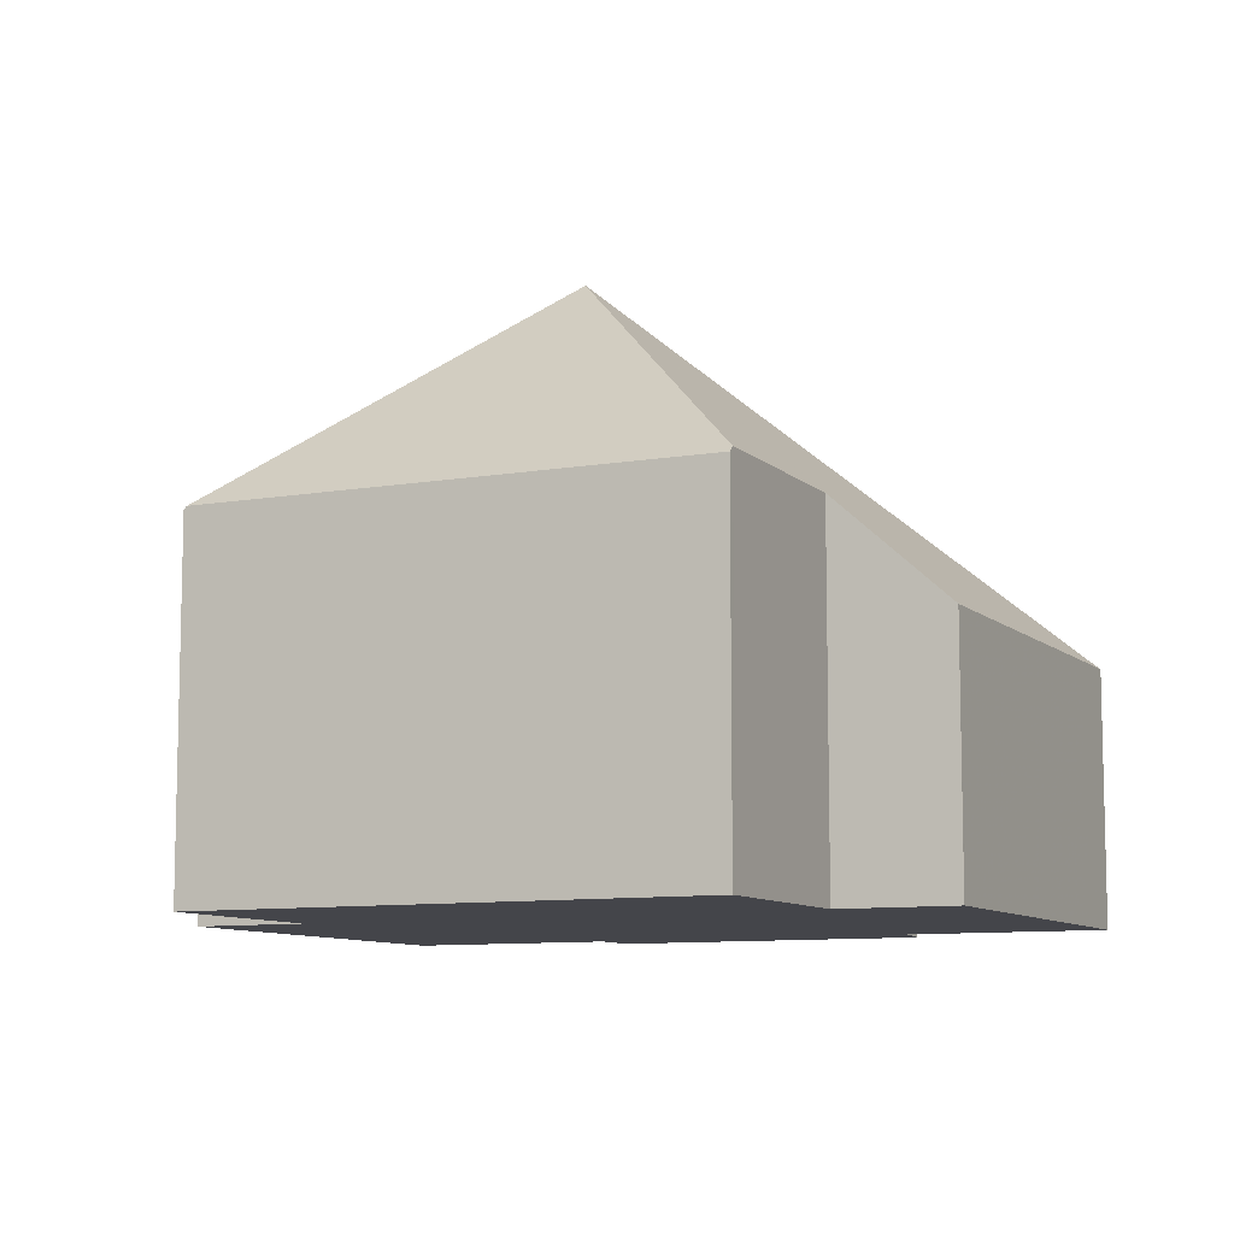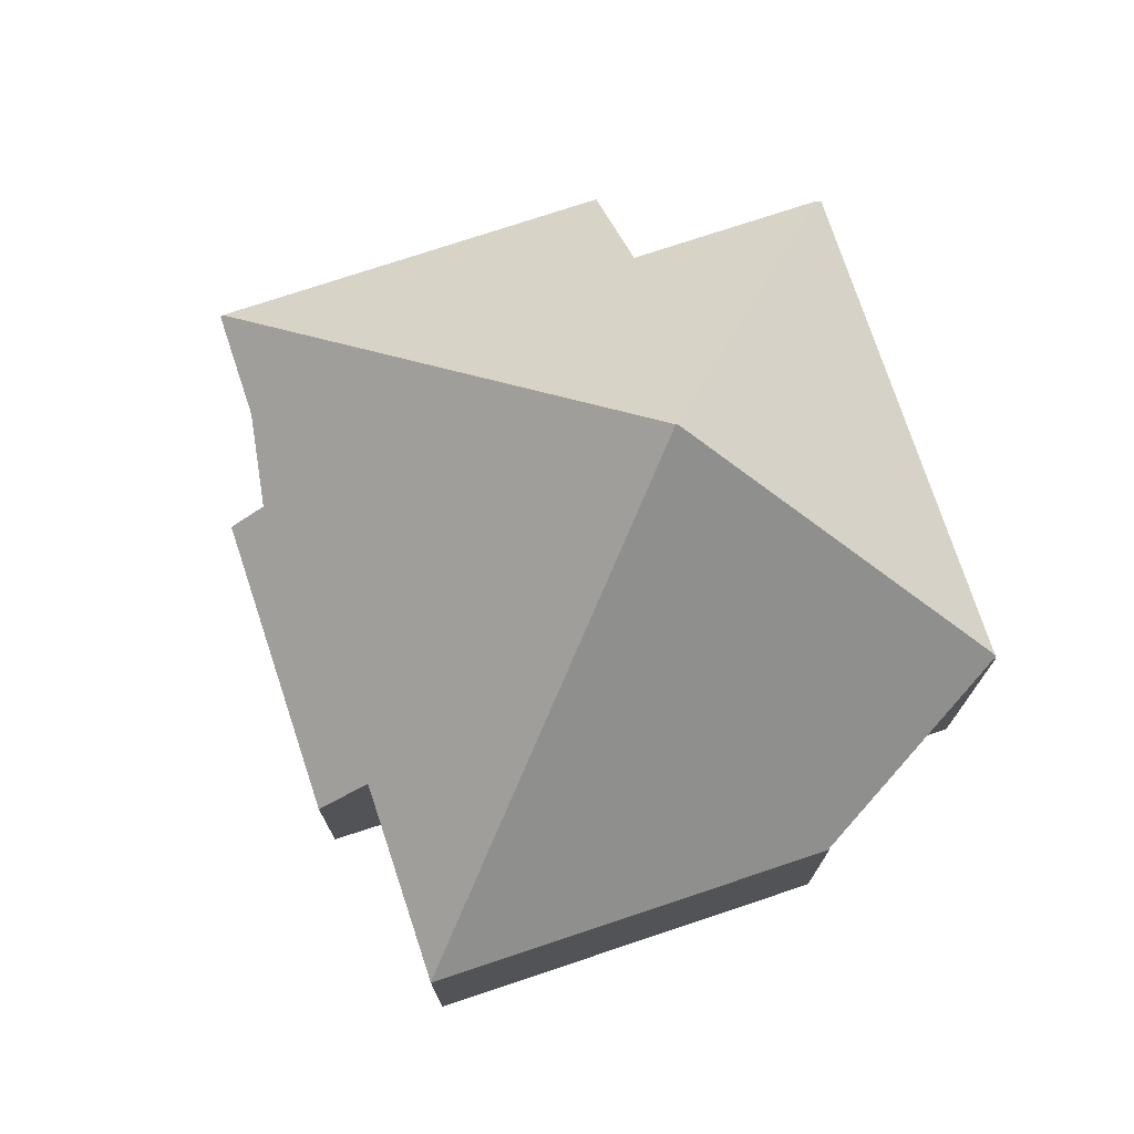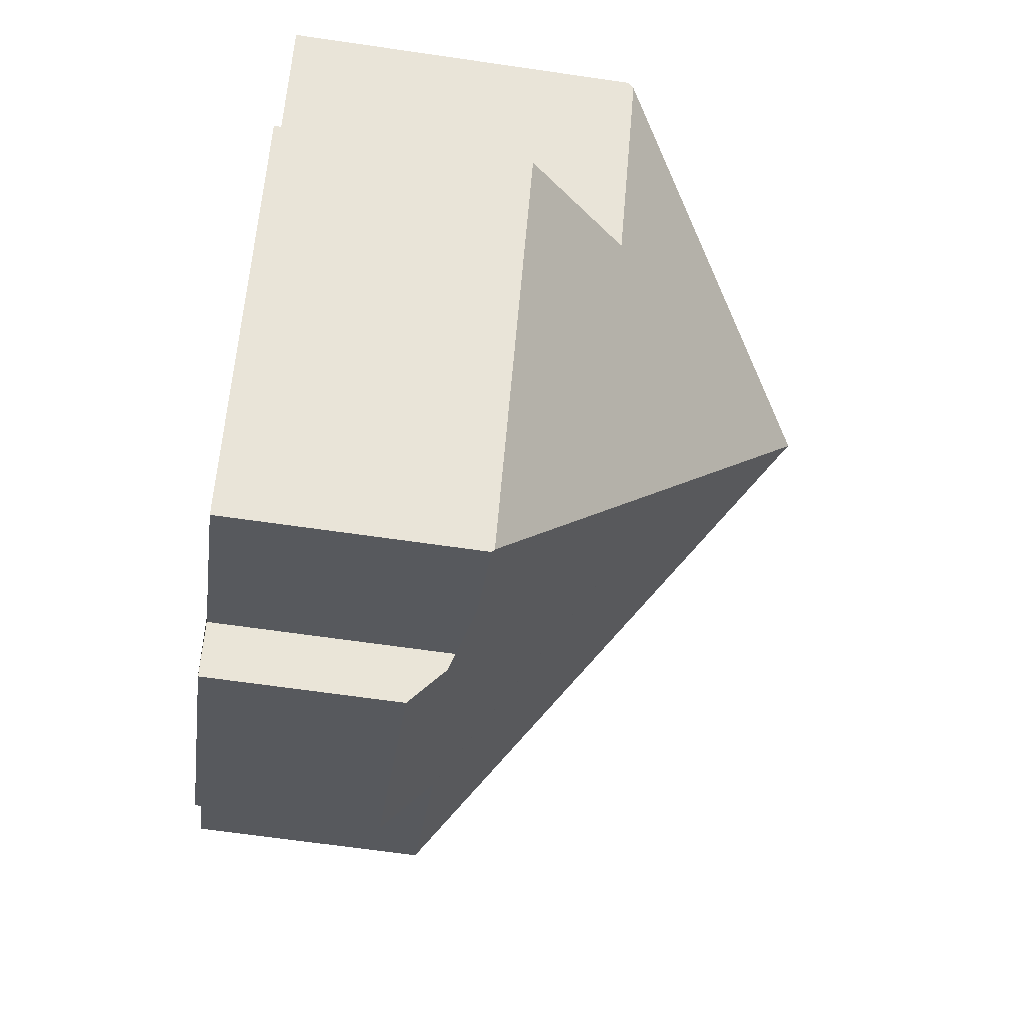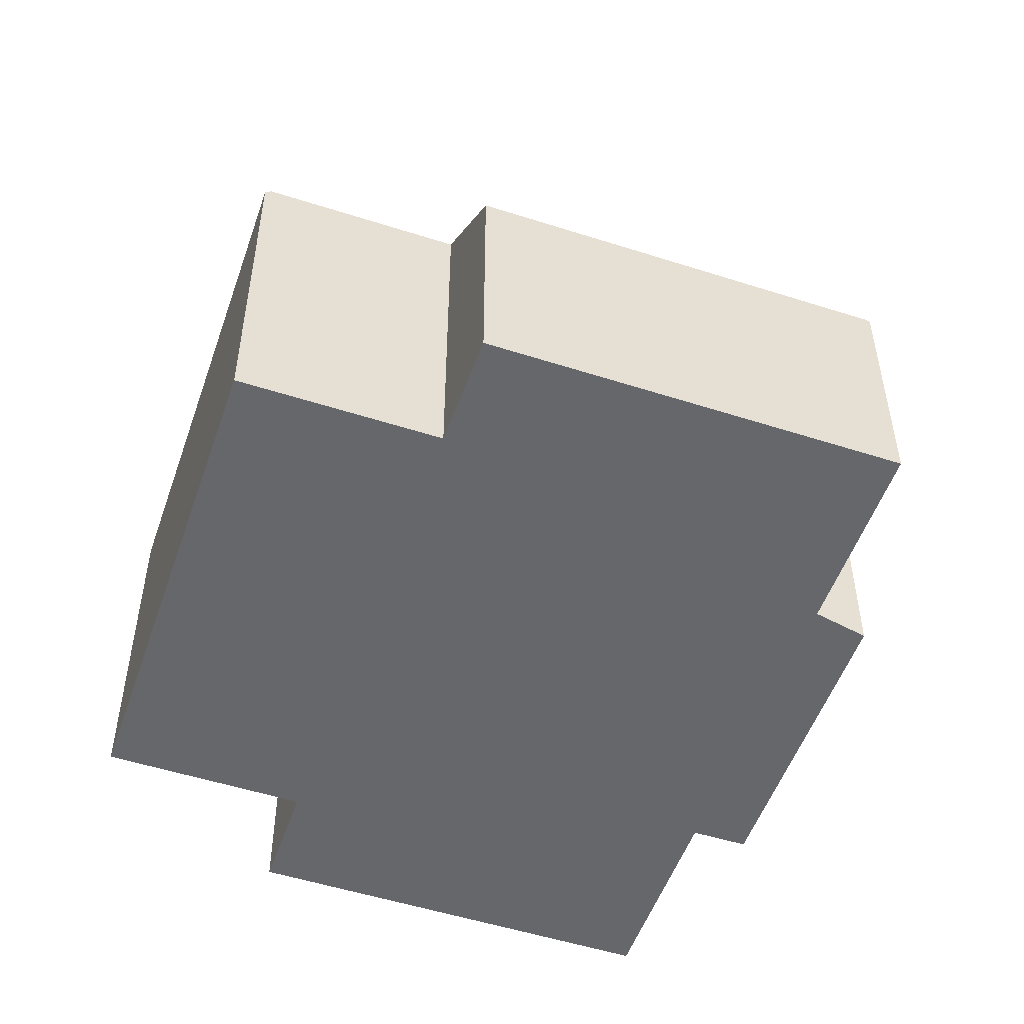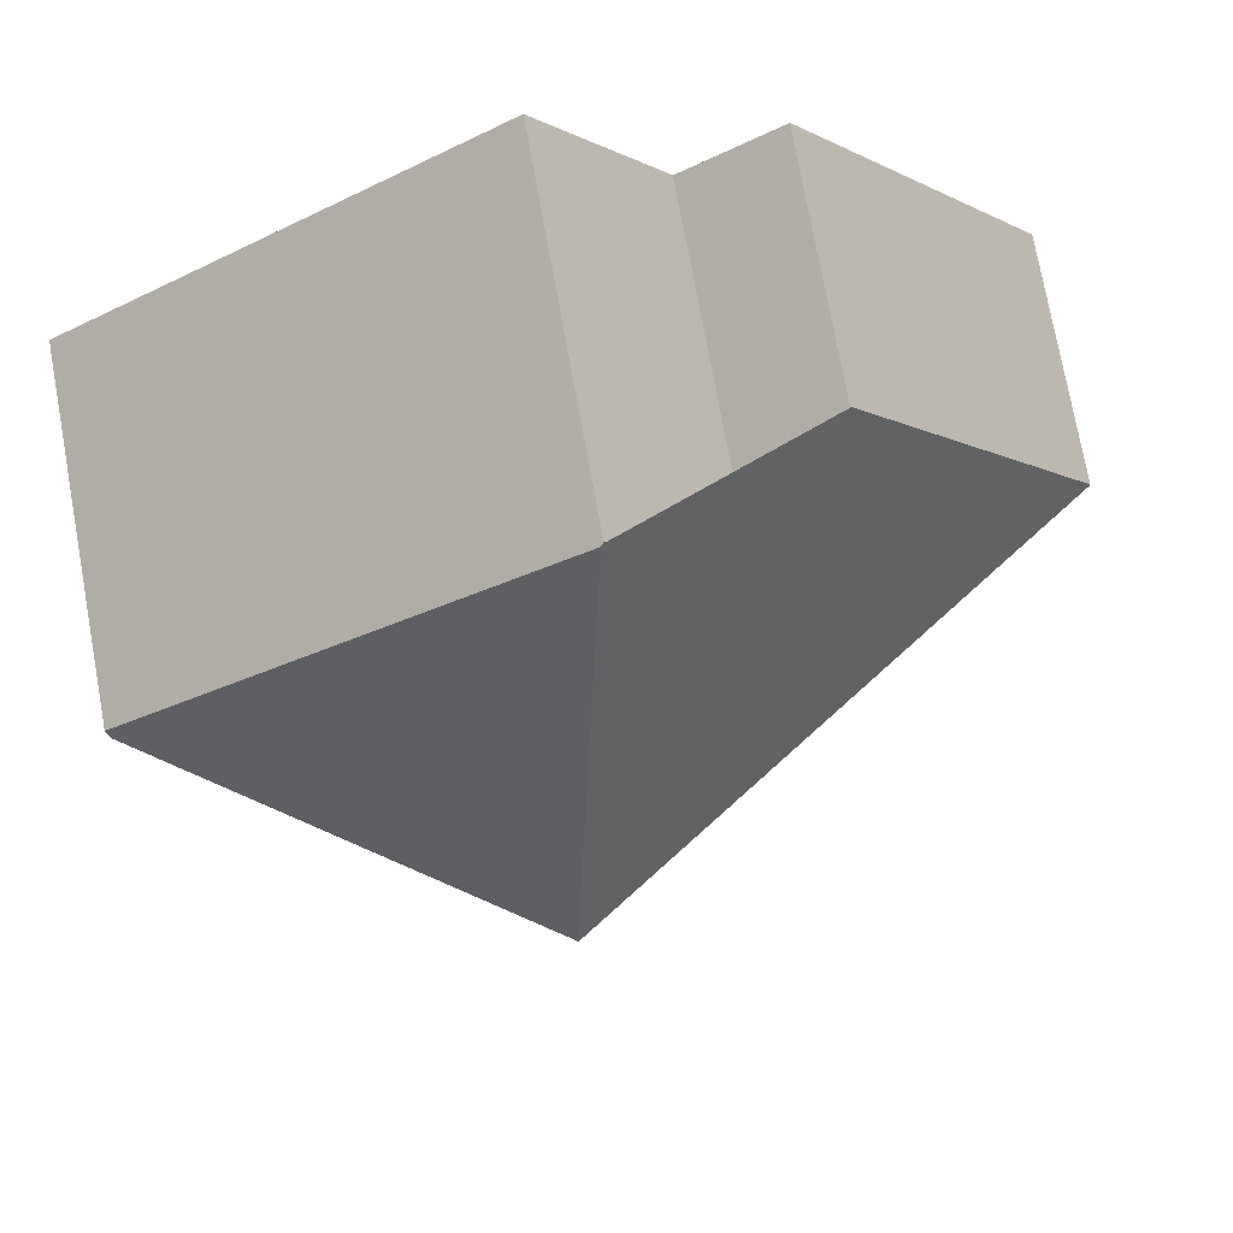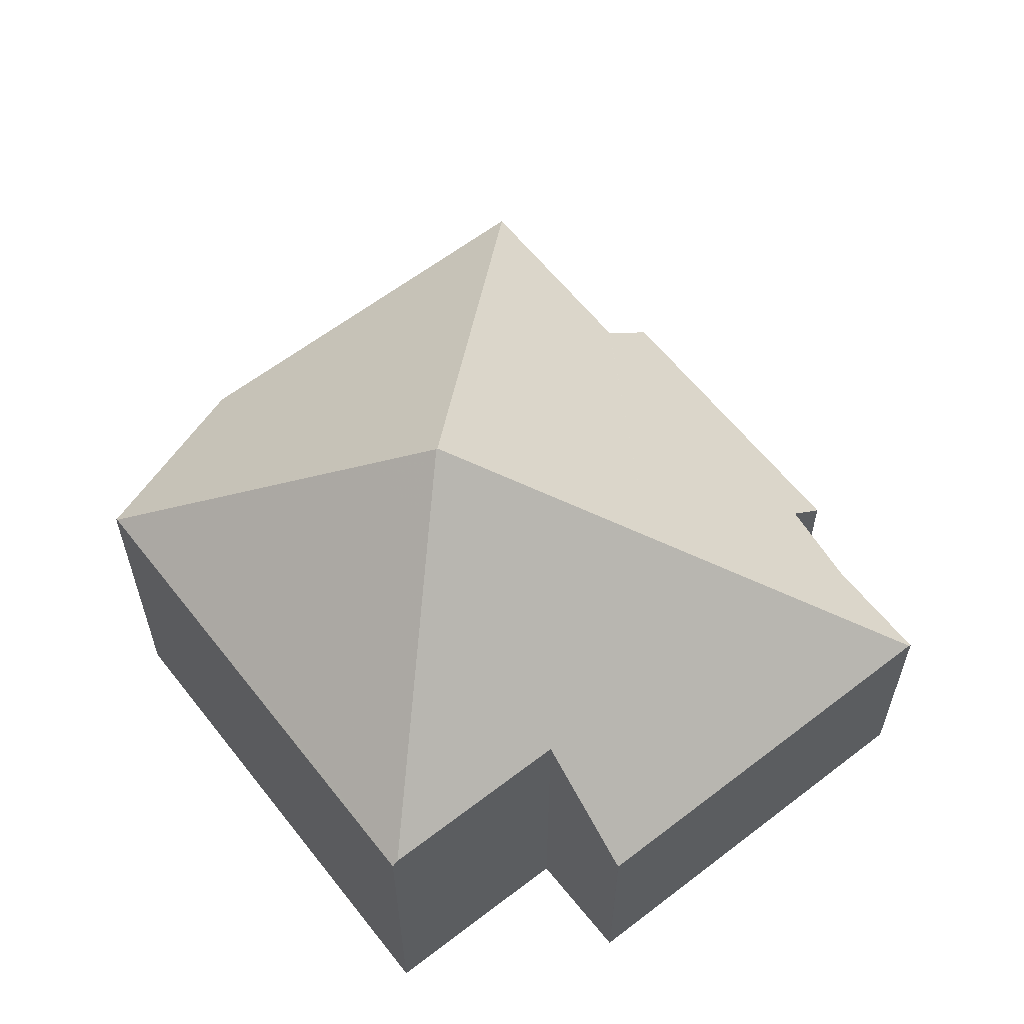
<metadata>
{"format":"obj","ext":"obj","renderer":"f3d","projection":"perspective","resolution":1024,"background":"white","views":[{"elev":-9.3,"azim":-119.0,"up":"+Z"},{"elev":74.8,"azim":107.0,"up":"+Z"},{"elev":-64.3,"azim":-98.4,"up":"+Y"},{"elev":-52.1,"azim":-73.7,"up":"+Z"},{"elev":75.2,"azim":-10.3,"up":"+Y"},{"elev":60.9,"azim":-92.7,"up":"+Z"}]}
</metadata>
<code>
v -1540 -1911 3.922
v -1539 -1912 3.105
v -1543 -1915 3.128
v -1544 -1914 3.945
v -1547 -1916 3.958
v -1544 -1902 5.548
v -1542 -1905 5.547
v -1541 -1904 3.9
v -1537 -1909 3.899
v -1551 -1911 3.988
v -1549 -1910 5.657
v -1551 -1907 5.566
v -1537 -1909 3.908
v -1547 -1916 3.998
v -1545 -1908 9.285
v -1537 -1909 3.908
v -1547 -1916 3.998
v -1545 -1908 9.285
v -1545 -1908 9.285
v -1544 -1902 5.593
v -1545 -1908 9.285
v -1551 -1907 5.654
v -1551 -1907 5.654
v -1545 -1908 9.285
v -1544 -1902 5.593
v -1545 -1908 9.285
v -1544 -1902 5.63
v -1544 -1902 5.63
v -1551 -1907 5.621
v -1544 -1902 5.548
v -1547 -1908 8.584
v -1551 -1911 3.988
v -1545 -1907 8.586
v -1545 -1907 8.586
v -1547 -1908 8.584
v -1541 -1904 3.9
v -1540 -1911 3.661
v -1544 -1914 3.693
v -1542 -1905 5.585
v -1544 -1902 5.585
v -1540 -1909 5.584
v -1539 -1910 3.916
v -1540 -1909 5.584
v -1544 -1902 5.585
v -1541 -1904 3.916
v -1541 -1904 3.916
v -1537 -1909 3.915
v -1537 -1909 3.908
v -1537 -1909 3.915
v -1549 -1910 5.655
v -1546 -1913 5.658
v -1545 -1915 3.951
v -1546 -1913 5.658
v -1549 -1910 5.655
v -1545 -1904 6.933
v -1545 -1904 6.933
v -1546 -1903 5.628
v -1544 -1906 6.933
v -1542 -1908 6.933
v -1540 -1911 3.922
v -1542 -1908 6.933
v -1546 -1903 5.588
v -1549 -1907 7.047
v -1544 -1914 3.692
v -1543 -1915 3.128
v -1546 -1911 7.055
v -1548 -1909 7.05
v -1549 -1907 7.047
v -1550 -1906 5.622
v -1546 -1911 7.055
v -1550 -1906 5.571
v -1551 -1911 3.993
v -1547 -1915 3.997
v -1551 -1911 3.993
v -1540 -1911 3.661
v -1540 -1911 3.922
v -1540 -1911 4.441e-16
v -1540 -1911 0
v -1543 -1915 3.128
v -1539 -1912 3.105
v -1539 -1912 0
v -1543 -1915 4.441e-16
v -1544 -1914 3.693
v -1543 -1915 3.128
v -1543 -1915 -4.441e-16
v -1544 -1914 -4.441e-16
v -1545 -1915 3.951
v -1544 -1914 3.945
v -1544 -1914 -4.441e-16
v -1545 -1915 -4.441e-16
v -1547 -1916 3.998
v -1547 -1916 3.958
v -1547 -1916 4.441e-16
v -1547 -1916 -4.441e-16
v -1544 -1902 5.548
v -1544 -1902 5.548
v -1544 -1902 -8.882e-16
v -1544 -1902 0
v -1541 -1904 3.916
v -1542 -1905 5.547
v -1542 -1905 8.882e-16
v -1541 -1904 0
v -1541 -1904 3.9
v -1541 -1904 3.9
v -1541 -1904 4.441e-16
v -1541 -1904 -4.441e-16
v -1537 -1909 3.908
v -1537 -1909 3.899
v -1537 -1909 0
v -1537 -1909 0
v -1551 -1911 3.993
v -1551 -1911 3.988
v -1551 -1911 0
v -1551 -1911 4.441e-16
v -1551 -1907 5.654
v -1549 -1910 5.657
v -1549 -1910 0
v -1551 -1907 0
v -1550 -1906 5.571
v -1551 -1907 5.566
v -1551 -1907 0
v -1550 -1906 0
v -1537 -1909 3.908
v -1537 -1909 3.908
v -1537 -1909 0
v -1537 -1909 -4.441e-16
v -1547 -1915 3.997
v -1547 -1916 3.998
v -1547 -1916 -4.441e-16
v -1547 -1915 -4.441e-16
v -1551 -1907 5.621
v -1551 -1907 5.654
v -1551 -1907 0
v -1551 -1907 -8.882e-16
v -1544 -1902 5.585
v -1544 -1902 5.593
v -1544 -1902 0
v -1544 -1902 0
v -1551 -1907 5.566
v -1551 -1907 5.621
v -1551 -1907 -8.882e-16
v -1551 -1907 0
v -1542 -1905 5.547
v -1544 -1902 5.548
v -1544 -1902 0
v -1542 -1905 8.882e-16
v -1551 -1911 3.988
v -1551 -1911 3.988
v -1551 -1911 0
v -1551 -1911 0
v -1537 -1909 3.899
v -1541 -1904 3.9
v -1541 -1904 -4.441e-16
v -1537 -1909 0
v -1539 -1912 3.105
v -1540 -1911 3.661
v -1540 -1911 0
v -1539 -1912 0
v -1544 -1914 3.945
v -1544 -1914 3.693
v -1544 -1914 -4.441e-16
v -1544 -1914 -4.441e-16
v -1540 -1911 3.922
v -1539 -1910 3.916
v -1539 -1910 0
v -1540 -1911 0
v -1544 -1902 5.548
v -1544 -1902 5.585
v -1544 -1902 0
v -1544 -1902 -8.882e-16
v -1541 -1904 3.9
v -1541 -1904 3.916
v -1541 -1904 0
v -1541 -1904 4.441e-16
v -1539 -1910 3.916
v -1537 -1909 3.908
v -1537 -1909 -4.441e-16
v -1539 -1910 0
v -1547 -1916 3.958
v -1545 -1915 3.951
v -1545 -1915 -4.441e-16
v -1547 -1916 4.441e-16
v -1549 -1910 5.657
v -1549 -1910 5.655
v -1549 -1910 8.882e-16
v -1549 -1910 0
v -1540 -1911 3.922
v -1540 -1911 3.922
v -1540 -1911 0
v -1540 -1911 4.441e-16
v -1544 -1902 5.593
v -1546 -1903 5.588
v -1546 -1903 8.882e-16
v -1544 -1902 0
v -1543 -1915 3.128
v -1543 -1915 3.128
v -1543 -1915 4.441e-16
v -1543 -1915 -4.441e-16
v -1546 -1903 5.588
v -1550 -1906 5.571
v -1550 -1906 0
v -1546 -1903 8.882e-16
v -1551 -1911 3.988
v -1547 -1915 3.997
v -1547 -1915 -4.441e-16
v -1551 -1911 0
v -1549 -1910 5.655
v -1551 -1911 3.993
v -1551 -1911 4.441e-16
v -1549 -1910 8.882e-16
v -1551 -1911 0
v -1549 -1910 0
v -1551 -1907 0
v -1544 -1902 0
v -1542 -1905 0
v -1541 -1904 0
v -1537 -1909 0
v -1540 -1911 0
v -1539 -1912 0
v -1543 -1915 0
v -1544 -1914 0
v -1547 -1916 0
f 72 32 10 74
f 49 13 48
f 34 21 35
f 45 36 9 16 47
f 62 20 28 57
f 44 6 30 40
f 73 32 72
f 57 28 56
f 46 8 36 45
f 65 3 38 64
f 55 27 40 39 58
f 61 43 42 60
f 58 39 41 59
f 40 27 25 44
f 45 39 40 30 7 46
f 48 42 43 49
f 47 41 39 45
f 67 31 24 19 66
f 52 5 14 53
f 68 31 67
f 63 22 29 69
f 58 33 55
f 64 38 4 52 53 70
f 59 18 26 33 58
f 69 29 12 71
f 64 37 2 65
f 66 51 50 67
f 67 50 54 11 23 68
f 69 57 56 34 35 63
f 70 15 61 60 1 37 64
f 71 62 57 69
f 72 50 51 17 73
f 74 54 50 72
f 76 77 78 75
f 80 81 82 79
f 84 85 86 83
f 88 89 90 87
f 92 93 94 91
f 96 97 98 95
f 100 101 102 99
f 104 105 106 103
f 108 109 110 107
f 112 113 114 111
f 116 117 118 115
f 120 121 122 119
f 124 125 126 123
f 128 129 130 127
f 132 133 134 131
f 136 137 138 135
f 140 141 142 139
f 144 145 146 143
f 148 149 150 147
f 152 153 154 151
f 156 157 158 155
f 160 161 162 159
f 164 165 166 163
f 168 169 170 167
f 172 173 174 171
f 176 177 178 175
f 180 181 182 179
f 184 185 186 183
f 188 189 190 187
f 192 193 194 191
f 196 197 198 195
f 200 201 202 199
f 204 205 206 203
f 208 209 210 207
f 212 213 214 215 216 217 218 219 220 221 222 211

</code>
